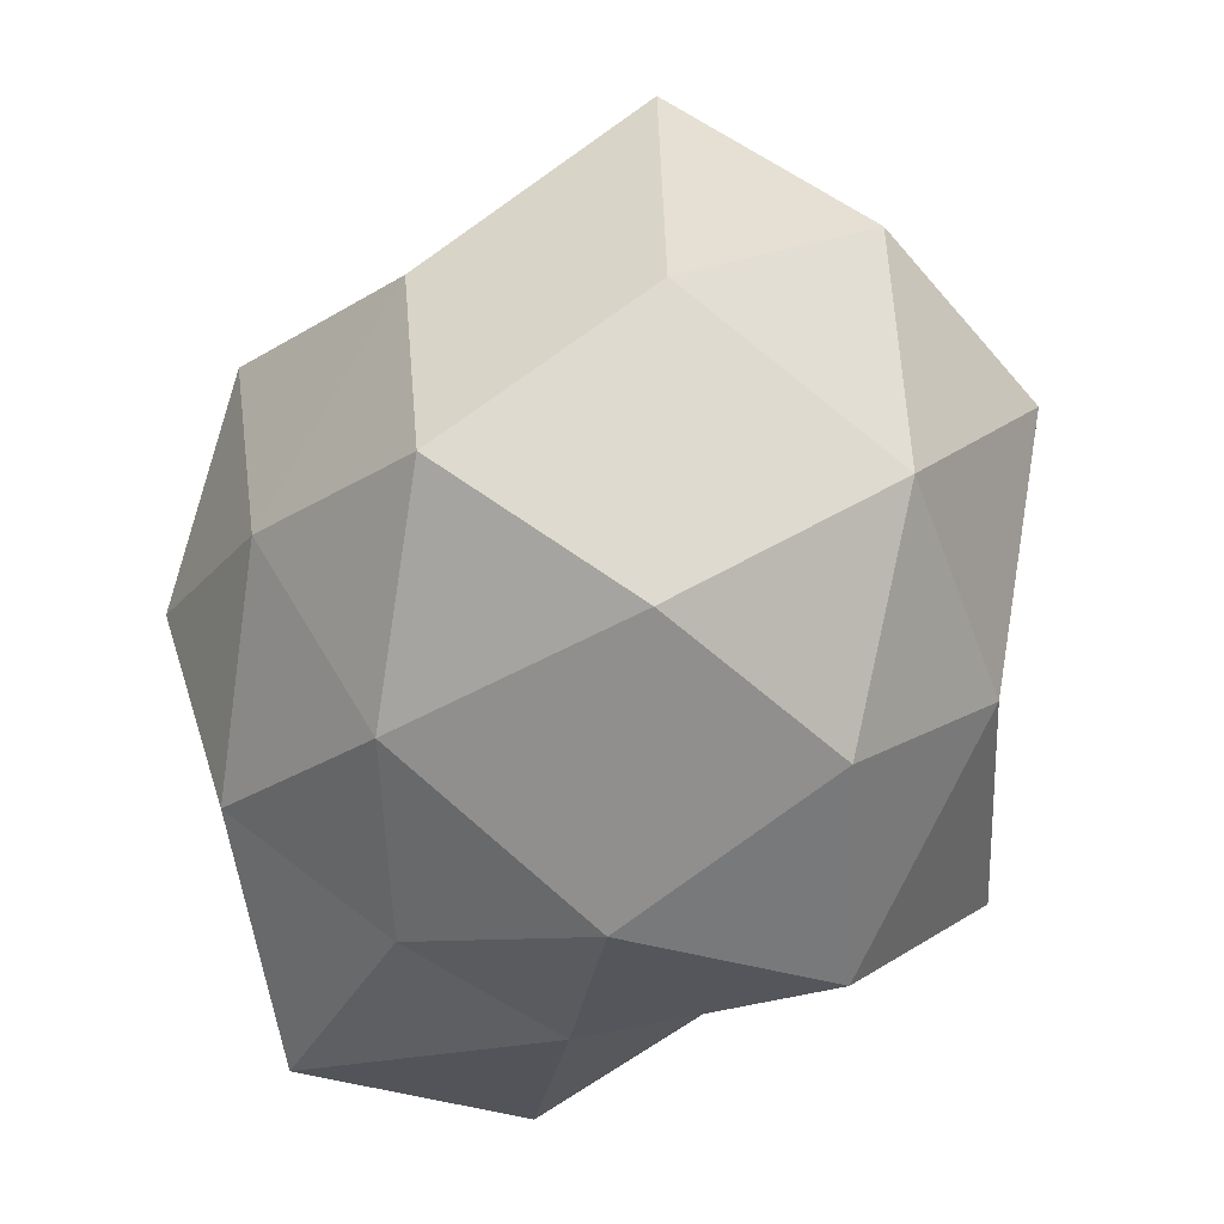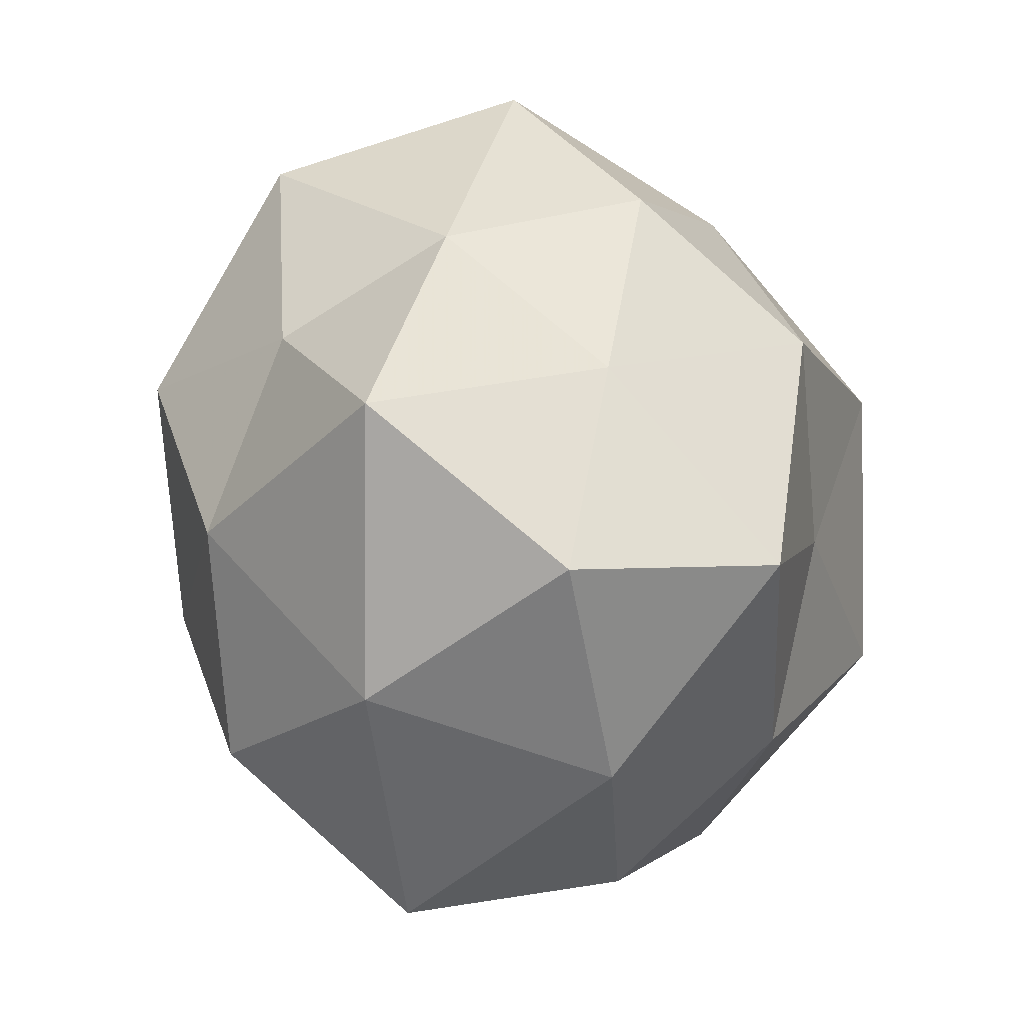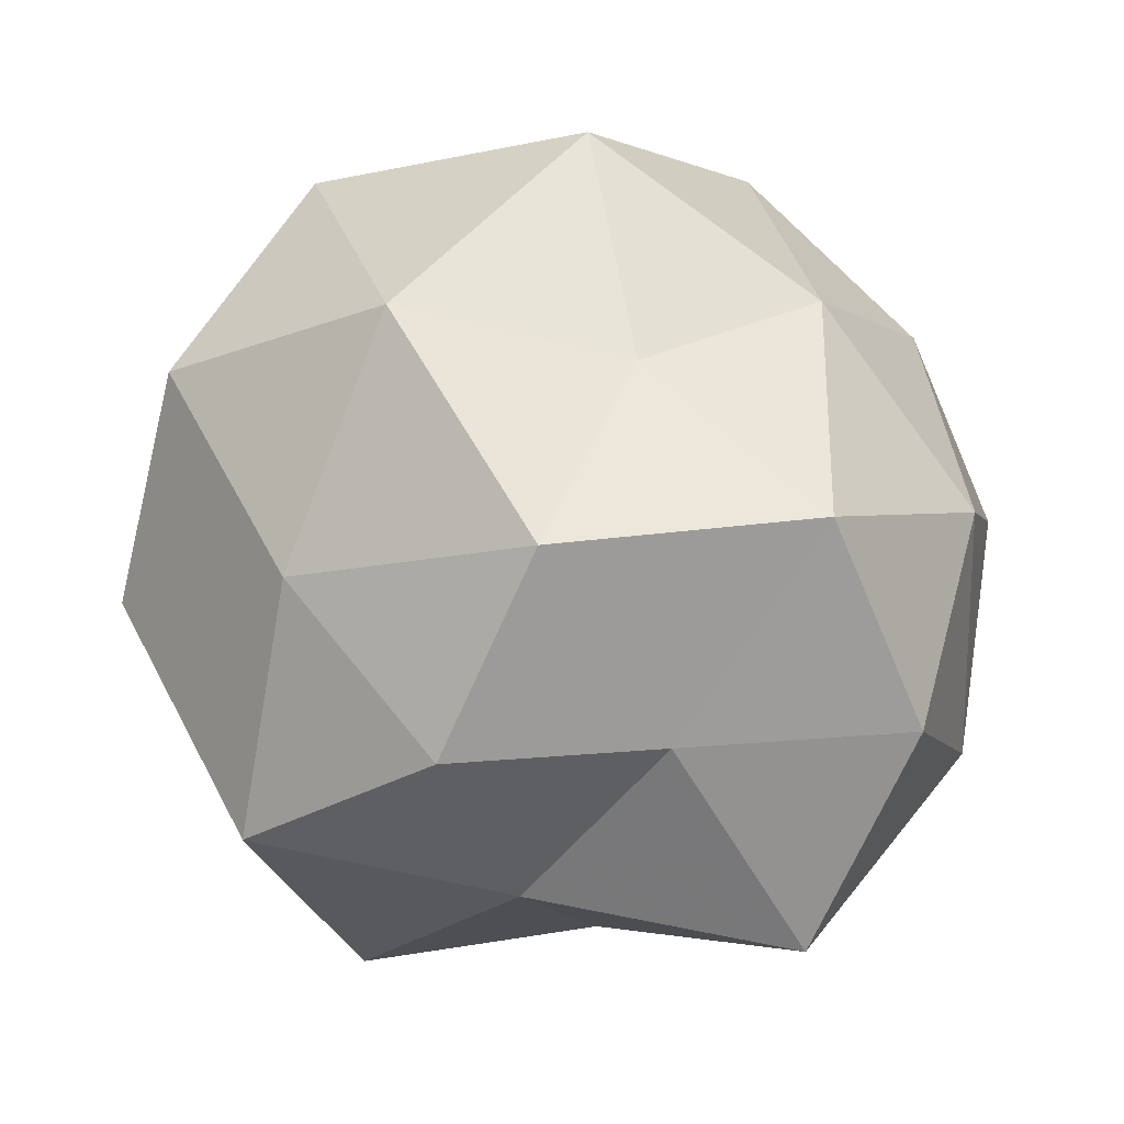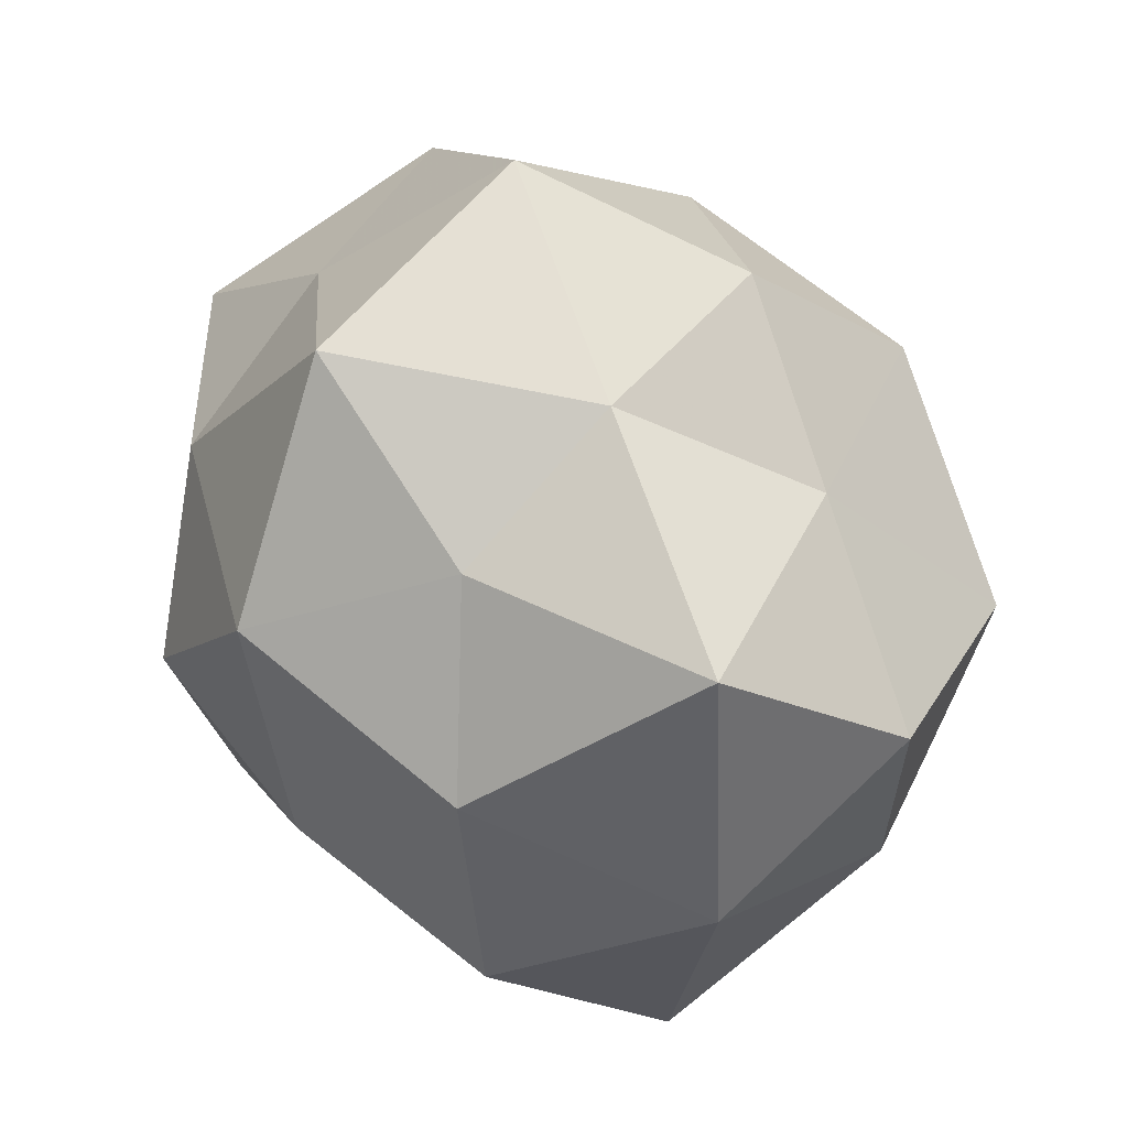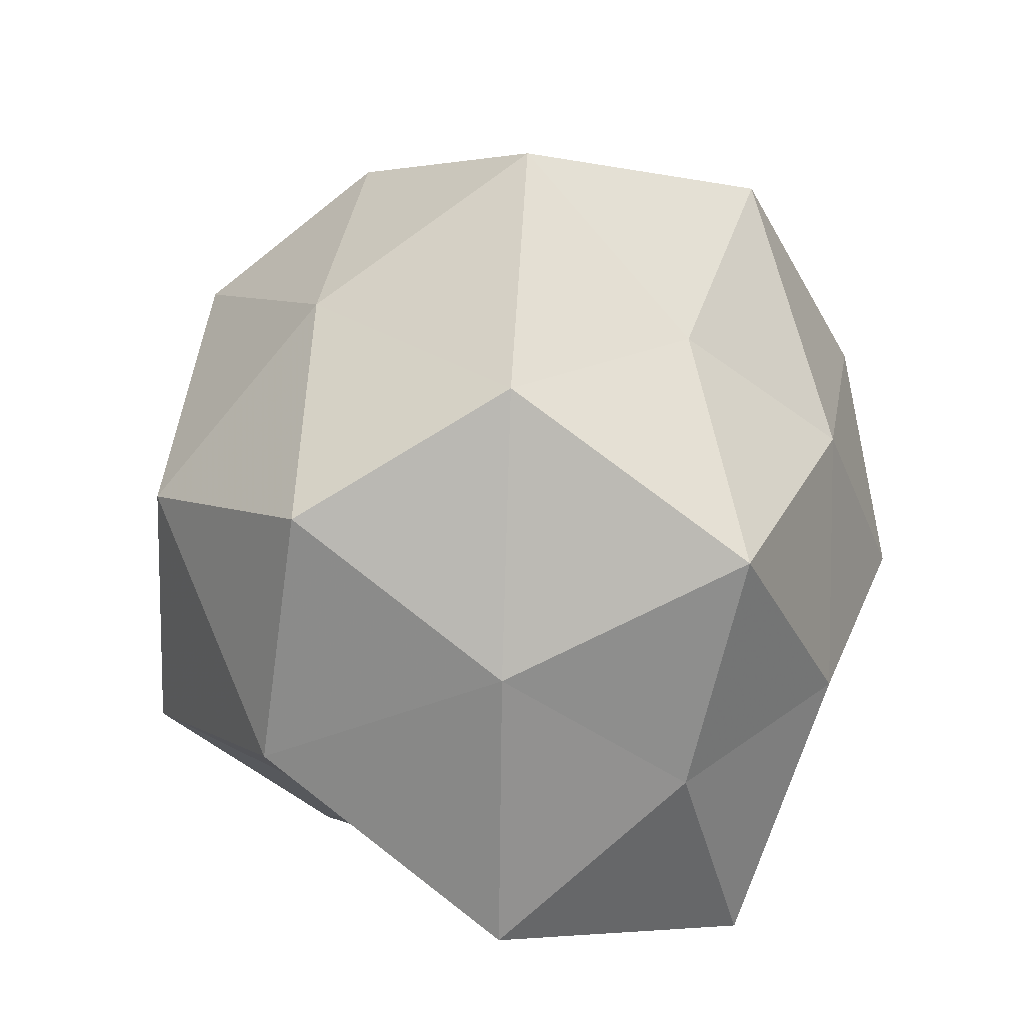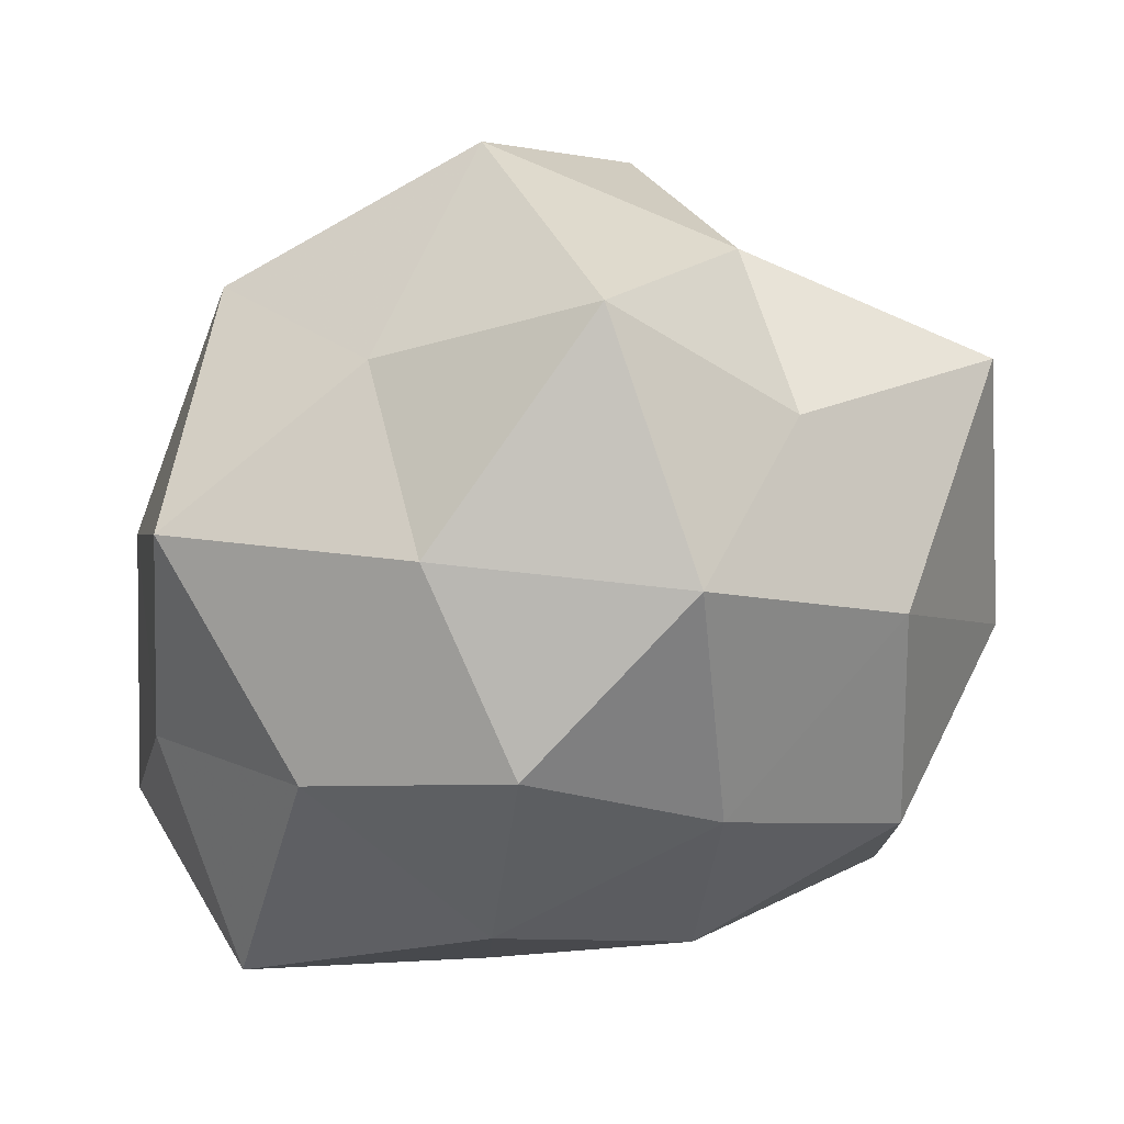
<metadata>
{"format":"obj","ext":"obj","renderer":"f3d","projection":"perspective","resolution":1024,"background":"white","views":[{"elev":-46.2,"azim":-108.1,"up":"+Y"},{"elev":17.0,"azim":-83.5,"up":"+Y"},{"elev":48.9,"azim":-148.5,"up":"+Z"},{"elev":42.5,"azim":-120.9,"up":"+Y"},{"elev":27.4,"azim":83.4,"up":"+Y"},{"elev":25.2,"azim":170.1,"up":"+Y"}]}
</metadata>
<code>
v -0.04729 0.009704 0.01117
v -0.04431 0.02522 -0.009361
v 0.01775 0.01807 -0.03254
v 0.03421 -0.007447 0.03057
v 0.04159 0.01648 -0.01871
v -0.02072 0.02594 -0.02237
v -0.02343 -0.03474 0.01471
v -0.01075 -0.01005 -0.03701
v 0.03259 0.03285 0.00432
v -0.01012 0.001649 0.03537
v 0.03556 -0.03255 -0.02025
v -0.01963 -0.01851 0.03145
v 0.02969 -0.005577 -0.03076
v -0.01347 0.02526 0.03331
v -0.01836 0.03701 -0.004829
v 0.01024 0.03341 0.0225
v -0.0006825 0.04031 -0.0263
v 0.04459 -0.02551 0.006991
v -0.01134 0.04012 0.01542
v 0.01 -0.001346 -0.04128
v -0.007461 -0.0455 -0.002135
v 0.007389 -0.0179 0.04185
v 0.01157 -0.02306 -0.03346
v -0.04661 -0.005172 -0.009498
v -0.03069 0.006881 -0.02902
v -0.04022 -0.01514 0.01513
v -0.03432 0.006708 0.03172
v -0.03175 -0.01796 -0.02705
v 0.01747 -0.03677 0.002245
v 0.006804 0.0481 -0.0004284
v 0.01154 0.01226 0.04058
v -0.007535 0.01639 -0.03983
v 0.03335 0.0199 0.02658
v -0.0003102 -0.03891 0.02309
v 0.01953 -0.02526 0.01957
v 0.04261 -0.008523 -0.01278
v 0.009441 -0.03635 -0.01662
v 0.02026 0.03185 -0.01579
v -0.01084 -0.03176 -0.02423
v -0.03532 -0.03414 -0.007218
v 0.04292 0.005288 0.006415
v -0.02845 0.02563 0.01339
f 3 5 13
f 2 15 6
f 17 6 15
f 14 16 19
f 20 3 13
f 10 12 22
f 13 11 23
f 20 23 8
f 20 13 23
f 2 24 1
f 6 25 2
f 25 24 2
f 12 26 7
f 26 1 24
f 10 27 12
f 10 14 27
f 27 1 26
f 27 26 12
f 8 28 25
f 25 28 24
f 11 18 29
f 16 9 30
f 17 15 30
f 30 15 19
f 19 16 30
f 10 31 14
f 31 16 14
f 22 4 31
f 10 22 31
f 32 17 3
f 32 6 17
f 20 32 3
f 20 8 32
f 32 25 6
f 8 25 32
f 16 33 9
f 31 4 33
f 31 33 16
f 12 7 34
f 34 7 21
f 12 34 22
f 34 21 29
f 4 35 18
f 22 35 4
f 29 18 35
f 22 34 35
f 35 34 29
f 13 5 36
f 13 36 11
f 11 36 18
f 23 11 37
f 37 11 29
f 29 21 37
f 3 38 5
f 5 38 9
f 3 17 38
f 30 9 38
f 38 17 30
f 23 39 8
f 8 39 28
f 39 37 21
f 23 37 39
f 40 21 7
f 7 26 40
f 26 24 40
f 40 24 28
f 39 21 40
f 28 39 40
f 5 9 41
f 4 18 41
f 33 4 41
f 41 9 33
f 36 5 41
f 41 18 36
f 1 42 2
f 42 15 2
f 14 19 42
f 42 19 15
f 27 42 1
f 14 42 27

</code>
